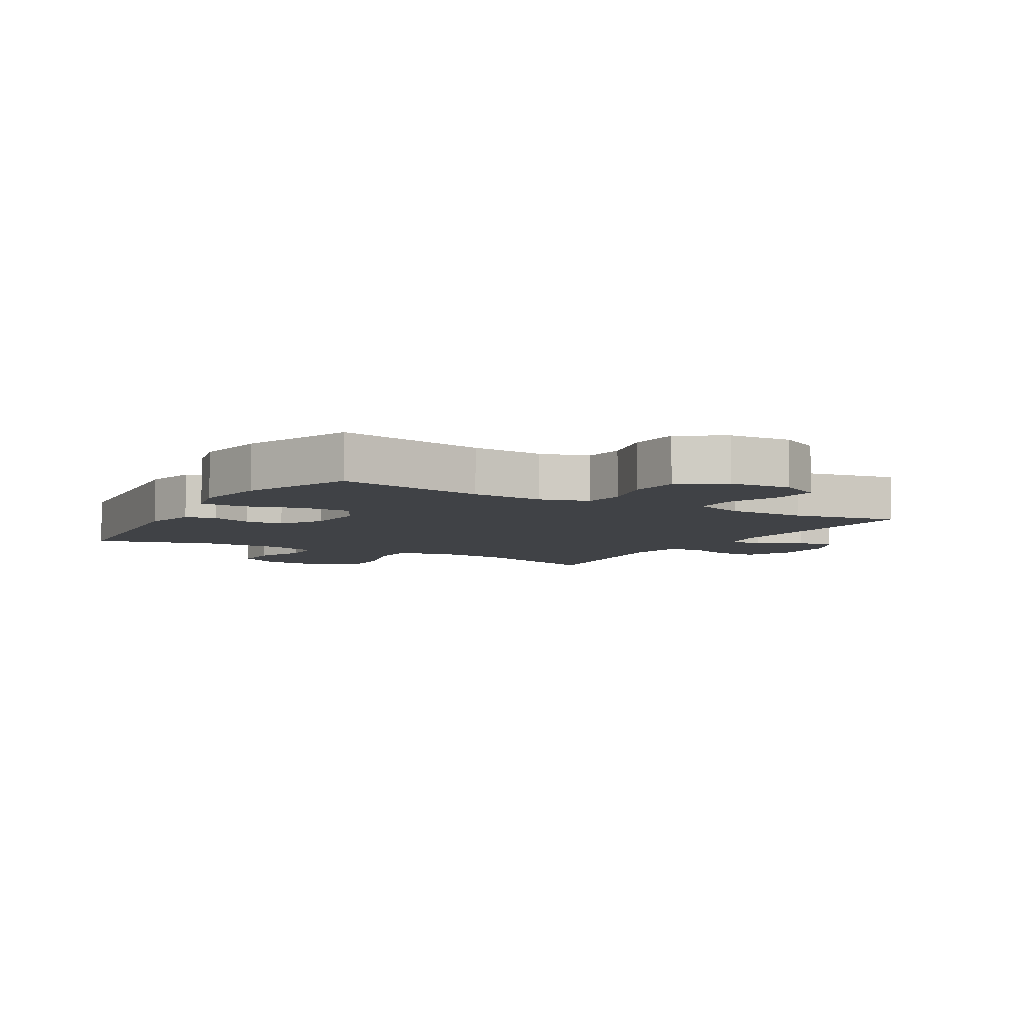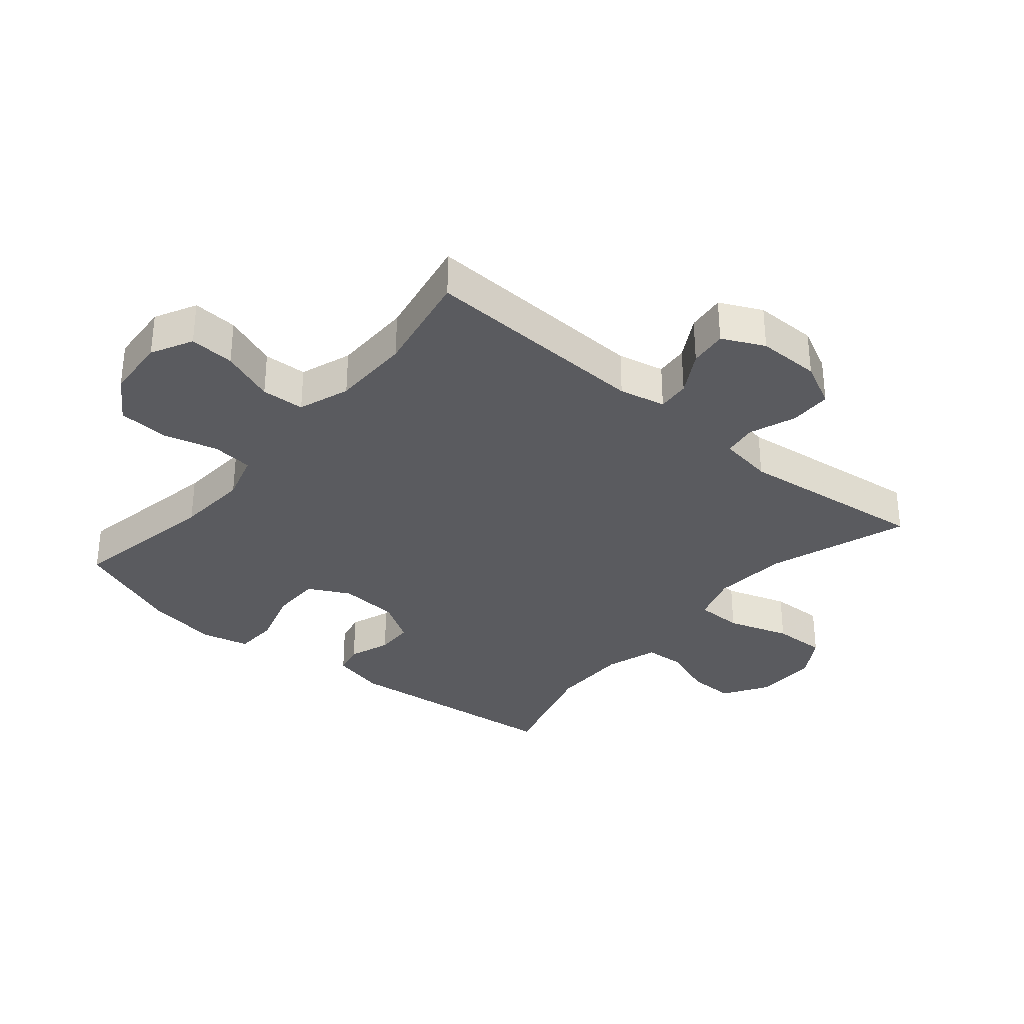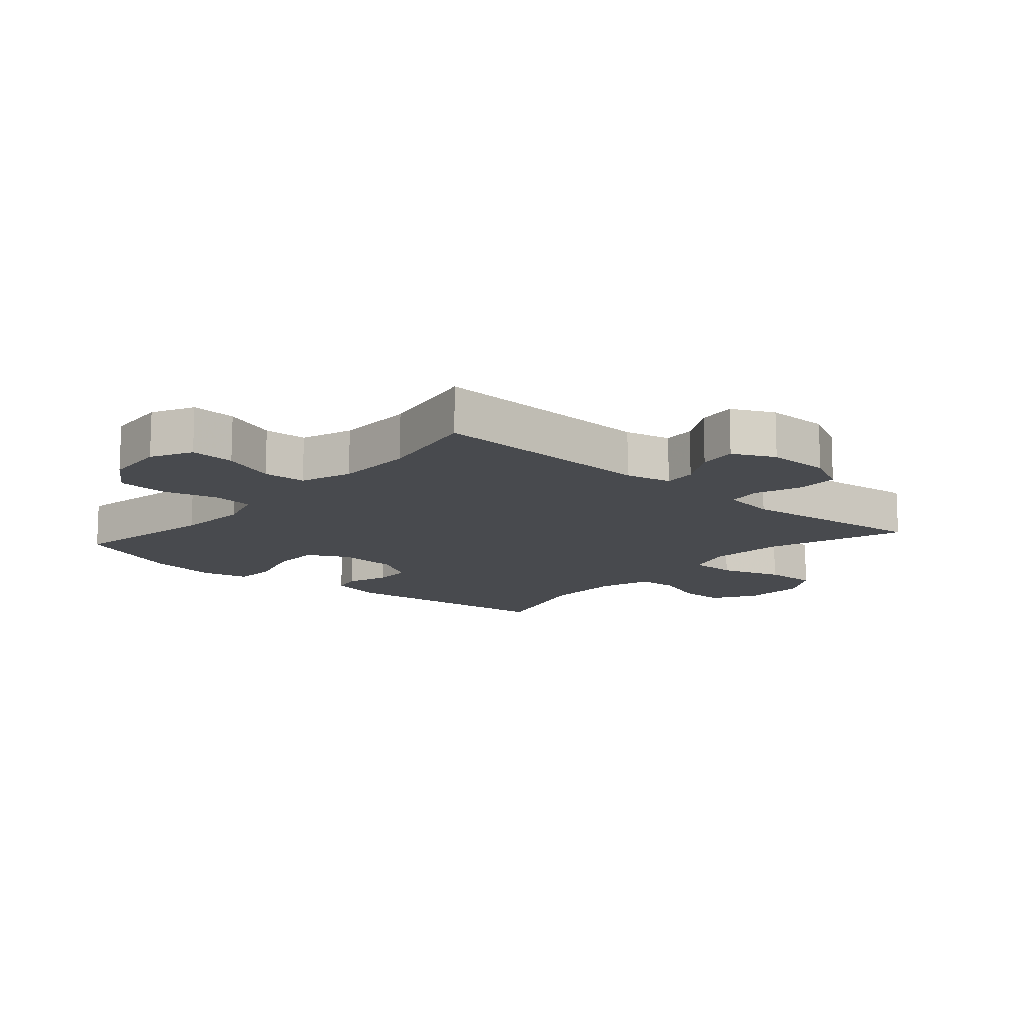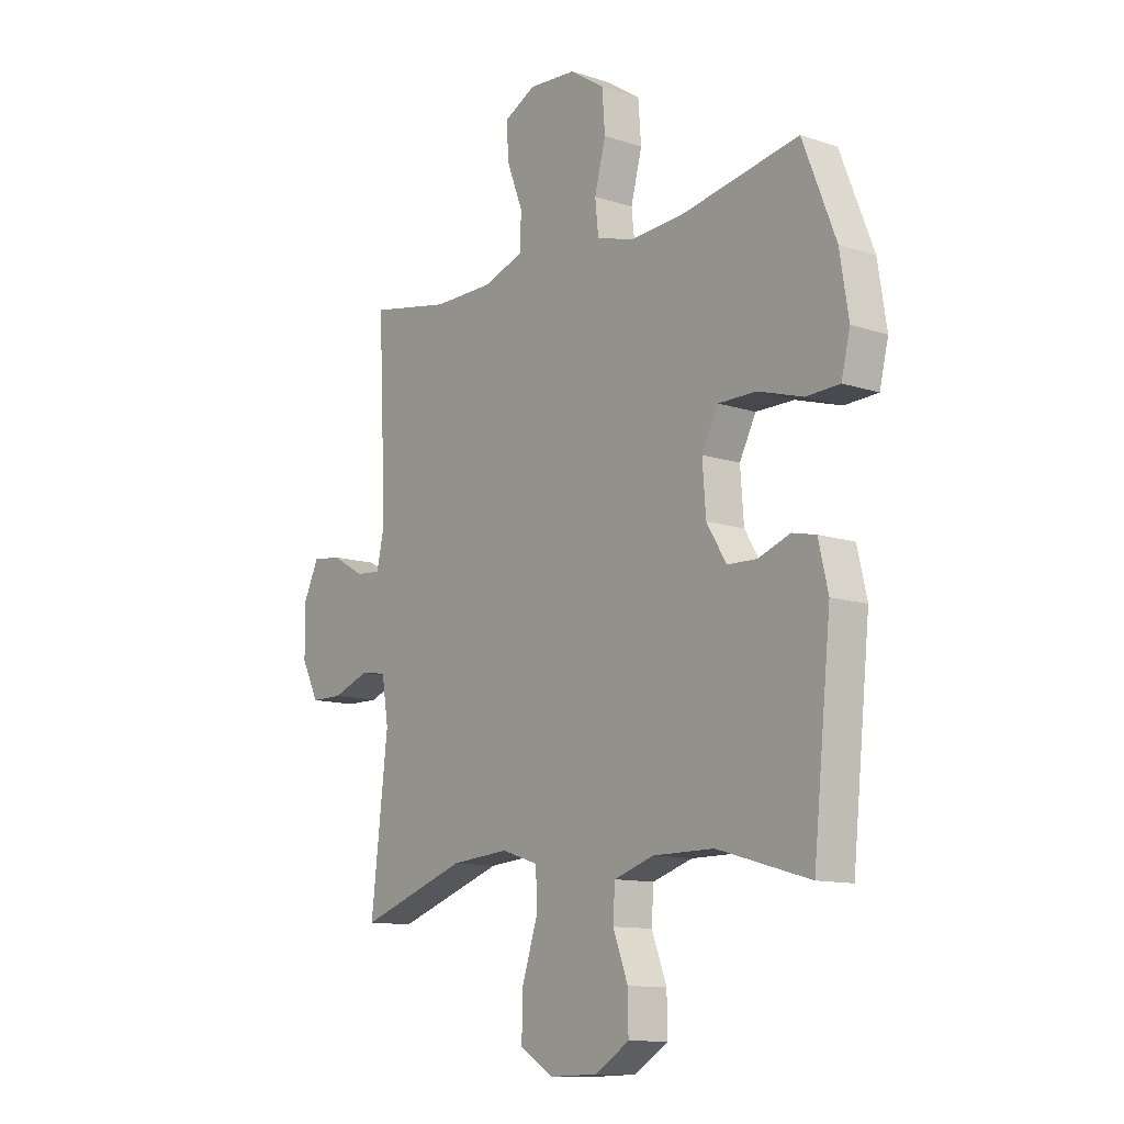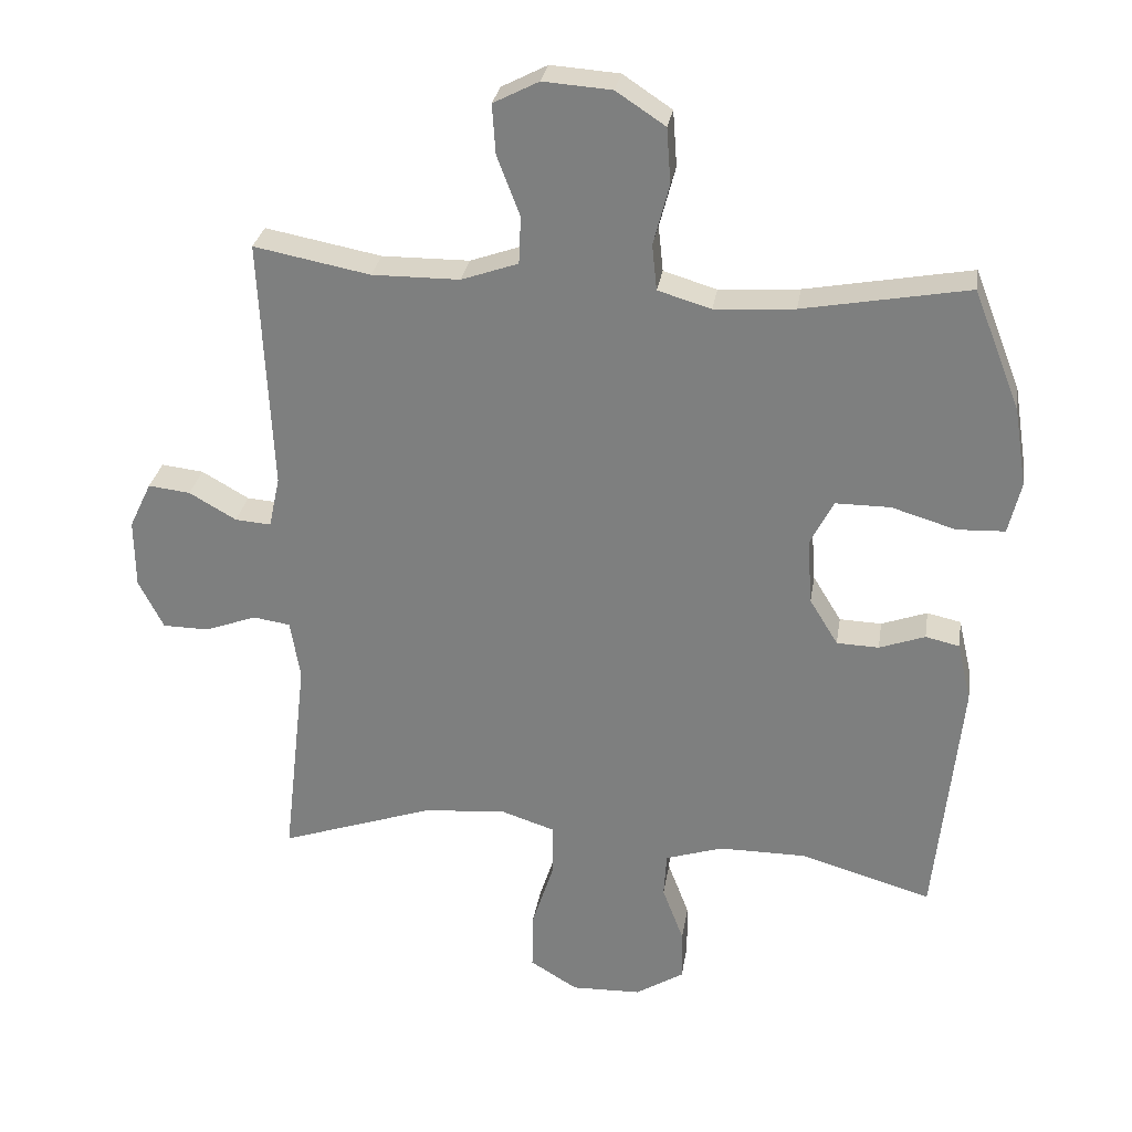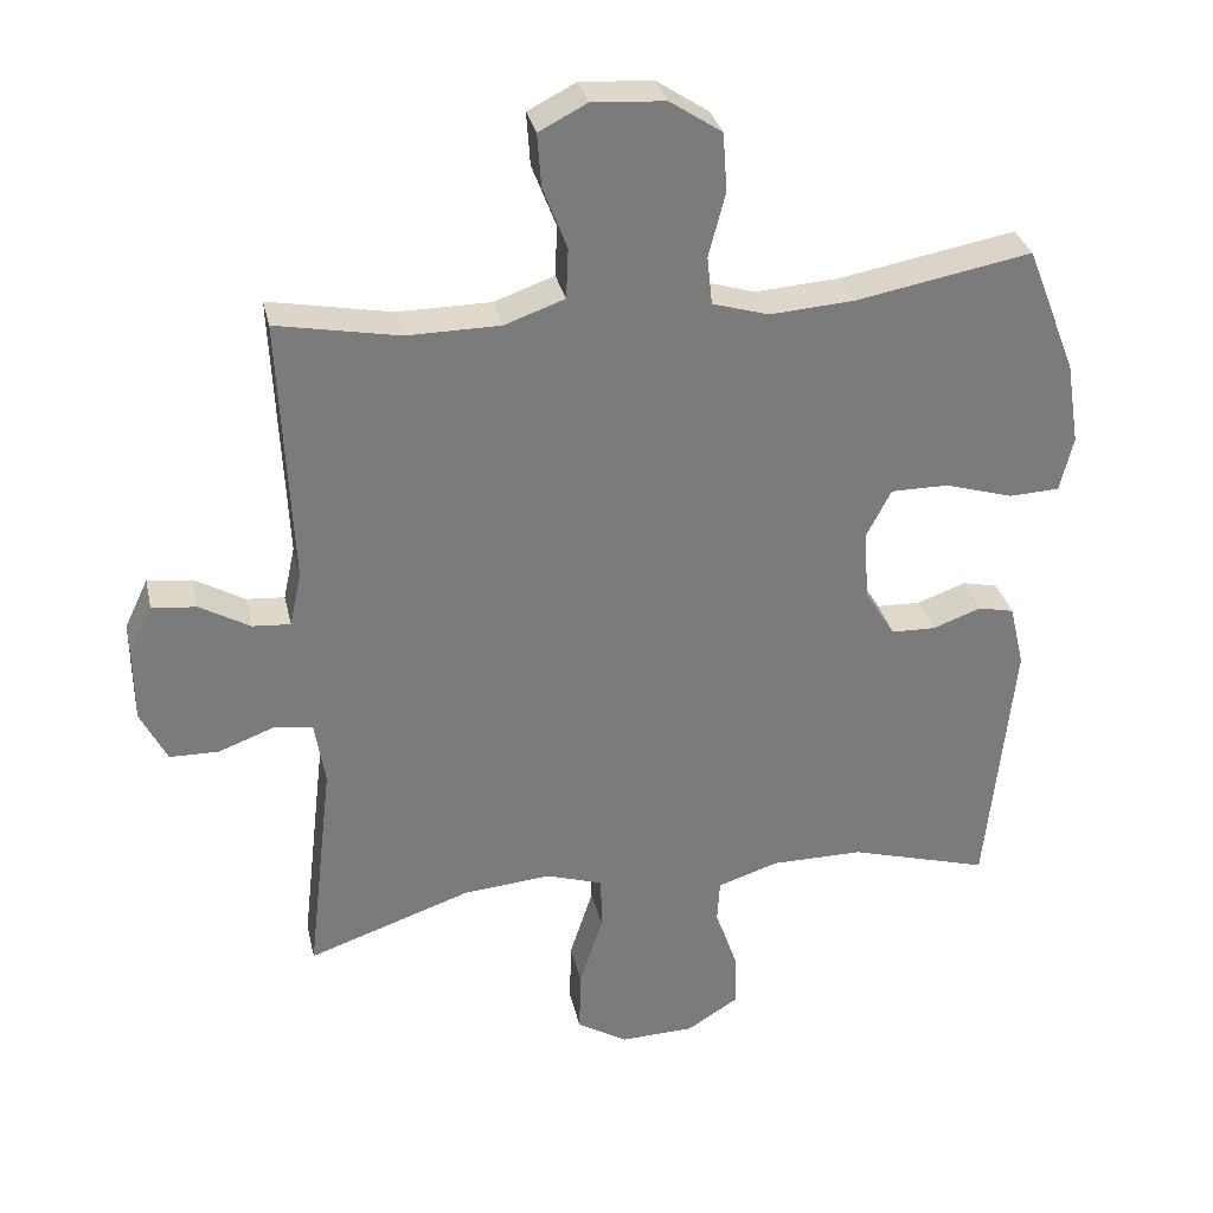
<metadata>
{"format":"obj","ext":"obj","renderer":"f3d","projection":"perspective","resolution":1024,"background":"white","views":[{"elev":-6.4,"azim":-30.3,"up":"+Y"},{"elev":-33.1,"azim":50.1,"up":"+Y"},{"elev":-13.2,"azim":49.0,"up":"+Y"},{"elev":-11.8,"azim":-128.2,"up":"+Z"},{"elev":28.9,"azim":-171.1,"up":"+Z"},{"elev":31.8,"azim":167.6,"up":"+Z"}]}
</metadata>
<code>
v 0.5 0.07 -0.5
v 0.276 0.07 -0.423
v 0.156 0.07 -0.413
v 0.079 0.07 -0.438
v 0.078 0.07 -0.513
v 0.11 0.07 -0.612
v 0.112 0.07 -0.698
v 0.043 0.07 -0.74
v -0.058 0.07 -0.737
v -0.128 0.07 -0.693
v -0.127 0.07 -0.619
v -0.096 0.07 -0.537
v -0.1 0.07 -0.472
v -0.183 0.07 -0.445
v -0.309 0.07 -0.445
v -0.5 0.07 -0.5
v -0.537 0.07 -0.14
v -0.517 0.07 -0.054
v -0.468 0.07 -0.043
v -0.402 0.07 -0.067
v -0.341 0.07 -0.065
v -0.3 0.07 0.002
v -0.293 0.07 0.097
v -0.327 0.07 0.163
v -0.406 0.07 0.163
v -0.499 0.07 0.135
v -0.568 0.07 0.138
v -0.586 0.07 0.213
v -0.568 0.07 0.327
v -0.5 0.07 0.5
v -0.261 0.07 0.456
v -0.145 0.07 0.448
v -0.068 0.07 0.471
v -0.061 0.07 0.537
v -0.084 0.07 0.625
v -0.078 0.07 0.705
v -0.007 0.07 0.752
v 0.092 0.07 0.759
v 0.158 0.07 0.725
v 0.153 0.07 0.653
v 0.12 0.07 0.567
v 0.123 0.07 0.498
v 0.205 0.07 0.469
v 0.332 0.07 0.468
v 0.5 0.07 0.5
v 0.483 0.07 0.135
v 0.499 0.07 0.061
v 0.551 0.07 0.065
v 0.619 0.07 0.104
v 0.68 0.07 0.111
v 0.712 0.07 0.044
v 0.711 0.07 -0.056
v 0.675 0.07 -0.127
v 0.608 0.07 -0.128
v 0.533 0.07 -0.1
v 0.479 0.07 -0.108
v 0.465 0.07 -0.195
v 0.5 0 -0.5
v 0.276 0 -0.423
v 0.156 0 -0.413
v 0.079 0 -0.438
v 0.078 0 -0.513
v 0.11 0 -0.612
v 0.112 0 -0.698
v 0.043 0 -0.74
v -0.058 0 -0.737
v -0.128 0 -0.693
v -0.127 0 -0.619
v -0.096 0 -0.537
v -0.1 0 -0.472
v -0.183 0 -0.445
v -0.309 0 -0.445
v -0.5 0 -0.5
v -0.537 0 -0.14
v -0.517 0 -0.054
v -0.468 0 -0.043
v -0.402 0 -0.067
v -0.341 0 -0.065
v -0.3 0 0.002
v -0.293 0 0.097
v -0.327 0 0.163
v -0.406 0 0.163
v -0.499 0 0.135
v -0.568 0 0.138
v -0.586 0 0.213
v -0.568 0 0.327
v -0.5 0 0.5
v -0.261 0 0.456
v -0.145 0 0.448
v -0.068 0 0.471
v -0.061 0 0.537
v -0.084 0 0.625
v -0.078 0 0.705
v -0.007 0 0.752
v 0.092 0 0.759
v 0.158 0 0.725
v 0.153 0 0.653
v 0.12 0 0.567
v 0.123 0 0.498
v 0.205 0 0.469
v 0.332 0 0.468
v 0.5 0 0.5
v 0.483 0 0.135
v 0.499 0 0.061
v 0.551 0 0.065
v 0.619 0 0.104
v 0.68 0 0.111
v 0.712 0 0.044
v 0.711 0 -0.056
v 0.675 0 -0.127
v 0.608 0 -0.128
v 0.533 0 -0.1
v 0.479 0 -0.108
v 0.465 0 -0.195
f 52 53 54 55
f 52 55 56
f 51 52 56
f 48 49 50 51
f 47 48 51 56
f 46 47 56 57
f 44 45 46 57
f 38 39 40 41
f 38 41 42
f 37 38 42
f 34 35 36 37
f 33 34 37 42
f 32 33 42 43
f 28 29 30 31
f 28 31 32
f 25 26 27 28
f 24 25 28 32
f 23 24 32 43
f 17 18 19 20
f 15 16 17 20
f 14 15 20 21
f 13 14 21 22
f 9 10 11 12
f 9 12 13
f 8 9 13
f 5 6 7 8
f 4 5 8 13
f 3 4 13 22
f 44 57 1 2
f 22 23 43 44
f 2 3 22 44
f 112 111 110 109
f 113 112 109
f 113 109 108
f 108 107 106 105
f 113 108 105 104
f 114 113 104 103
f 114 103 102 101
f 98 97 96 95
f 99 98 95
f 99 95 94
f 94 93 92 91
f 99 94 91 90
f 100 99 90 89
f 88 87 86 85
f 89 88 85
f 85 84 83 82
f 89 85 82 81
f 100 89 81 80
f 77 76 75 74
f 77 74 73 72
f 78 77 72 71
f 79 78 71 70
f 69 68 67 66
f 70 69 66
f 70 66 65
f 65 64 63 62
f 70 65 62 61
f 79 70 61 60
f 59 58 114 101
f 101 100 80 79
f 101 79 60 59
f 1 58 59 2
f 2 59 60 3
f 3 60 61 4
f 4 61 62 5
f 5 62 63 6
f 6 63 64 7
f 7 64 65 8
f 8 65 66 9
f 9 66 67 10
f 10 67 68 11
f 11 68 69 12
f 12 69 70 13
f 13 70 71 14
f 14 71 72 15
f 15 72 73 16
f 16 73 74 17
f 17 74 75 18
f 18 75 76 19
f 19 76 77 20
f 20 77 78 21
f 21 78 79 22
f 22 79 80 23
f 23 80 81 24
f 24 81 82 25
f 25 82 83 26
f 26 83 84 27
f 27 84 85 28
f 28 85 86 29
f 29 86 87 30
f 30 87 88 31
f 31 88 89 32
f 32 89 90 33
f 33 90 91 34
f 34 91 92 35
f 35 92 93 36
f 36 93 94 37
f 37 94 95 38
f 38 95 96 39
f 39 96 97 40
f 40 97 98 41
f 41 98 99 42
f 42 99 100 43
f 43 100 101 44
f 44 101 102 45
f 45 102 103 46
f 46 103 104 47
f 47 104 105 48
f 48 105 106 49
f 49 106 107 50
f 50 107 108 51
f 51 108 109 52
f 52 109 110 53
f 53 110 111 54
f 54 111 112 55
f 55 112 113 56
f 56 113 114 57
f 57 114 58 1

</code>
